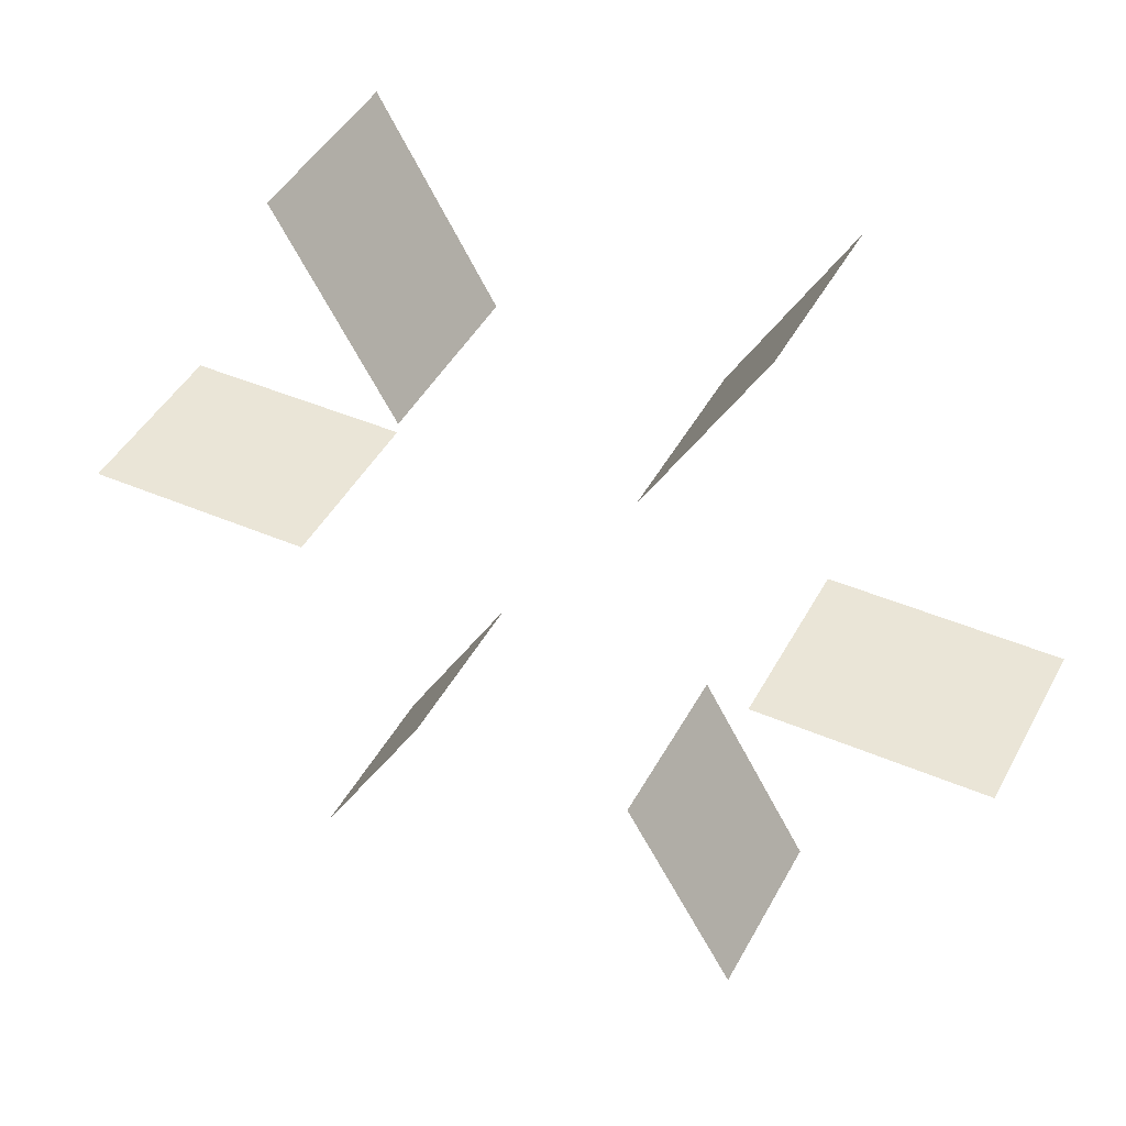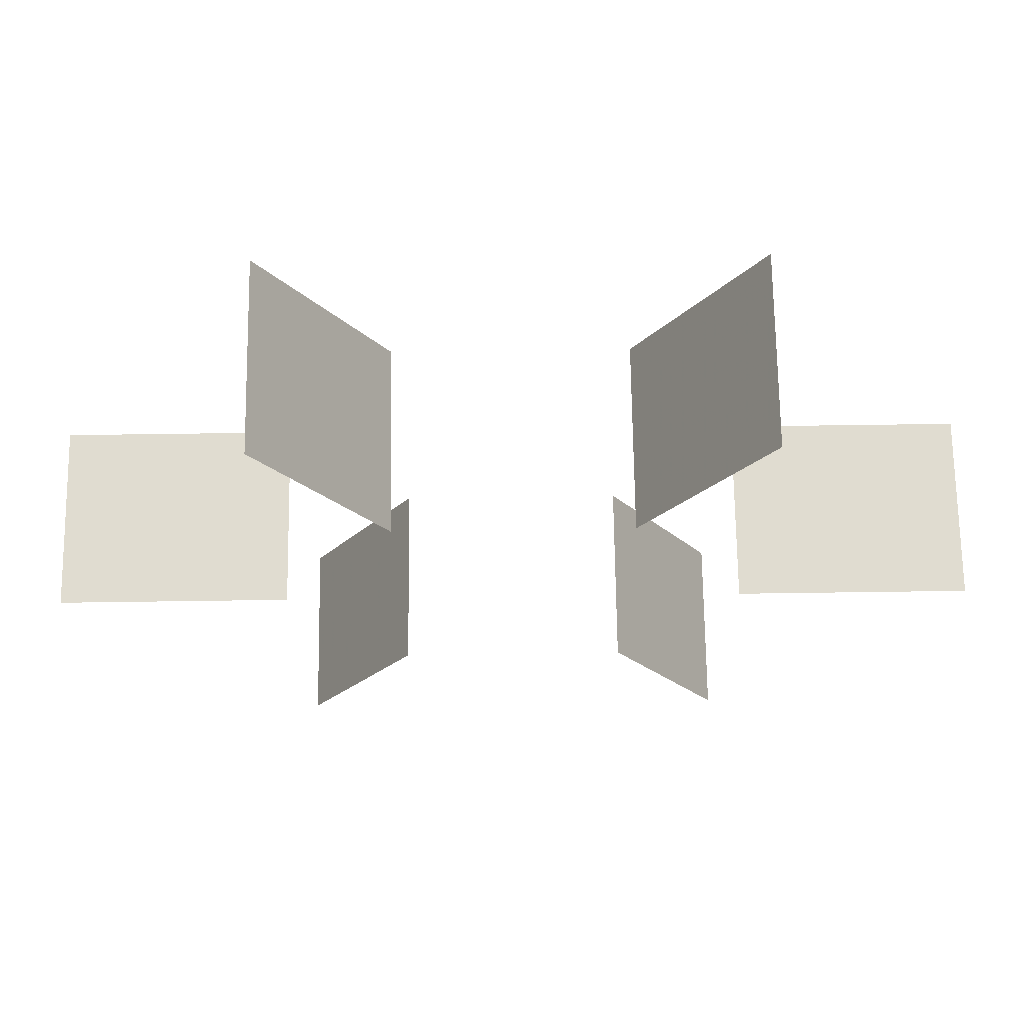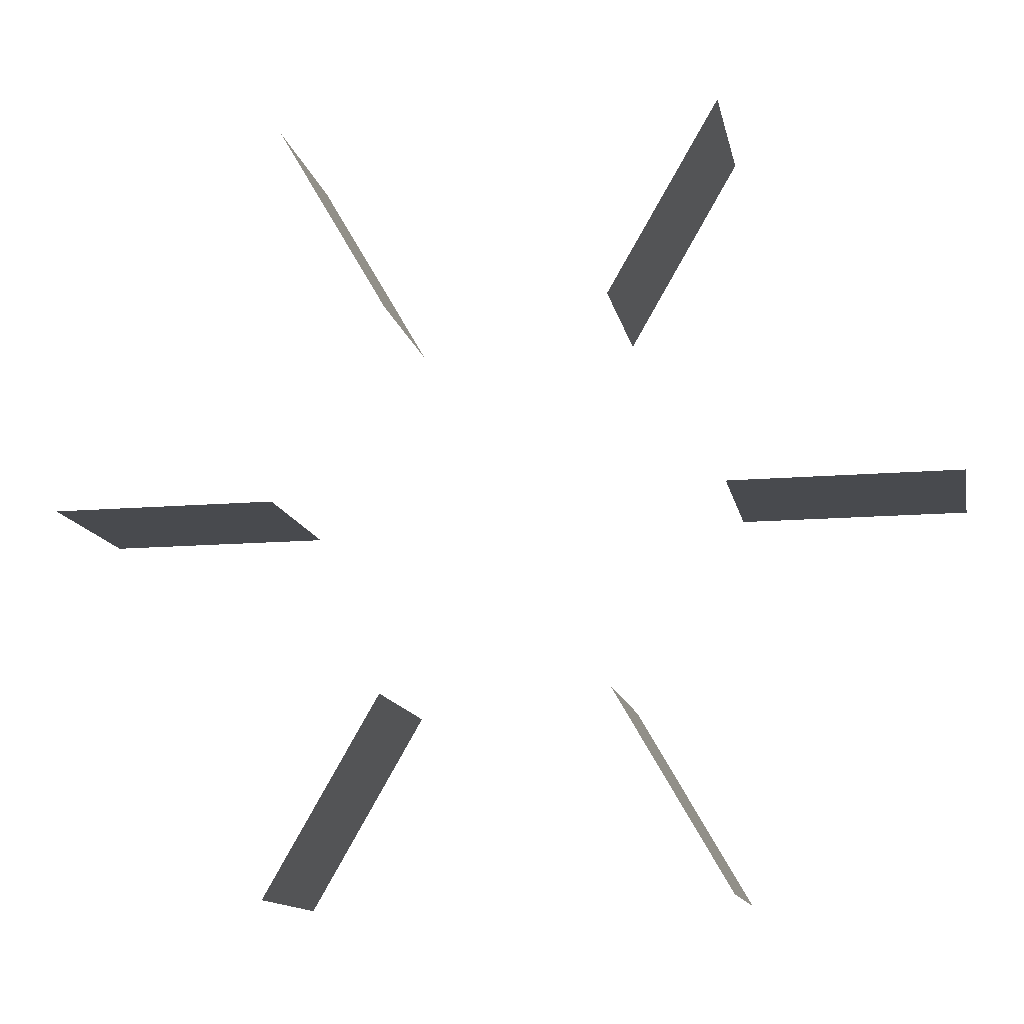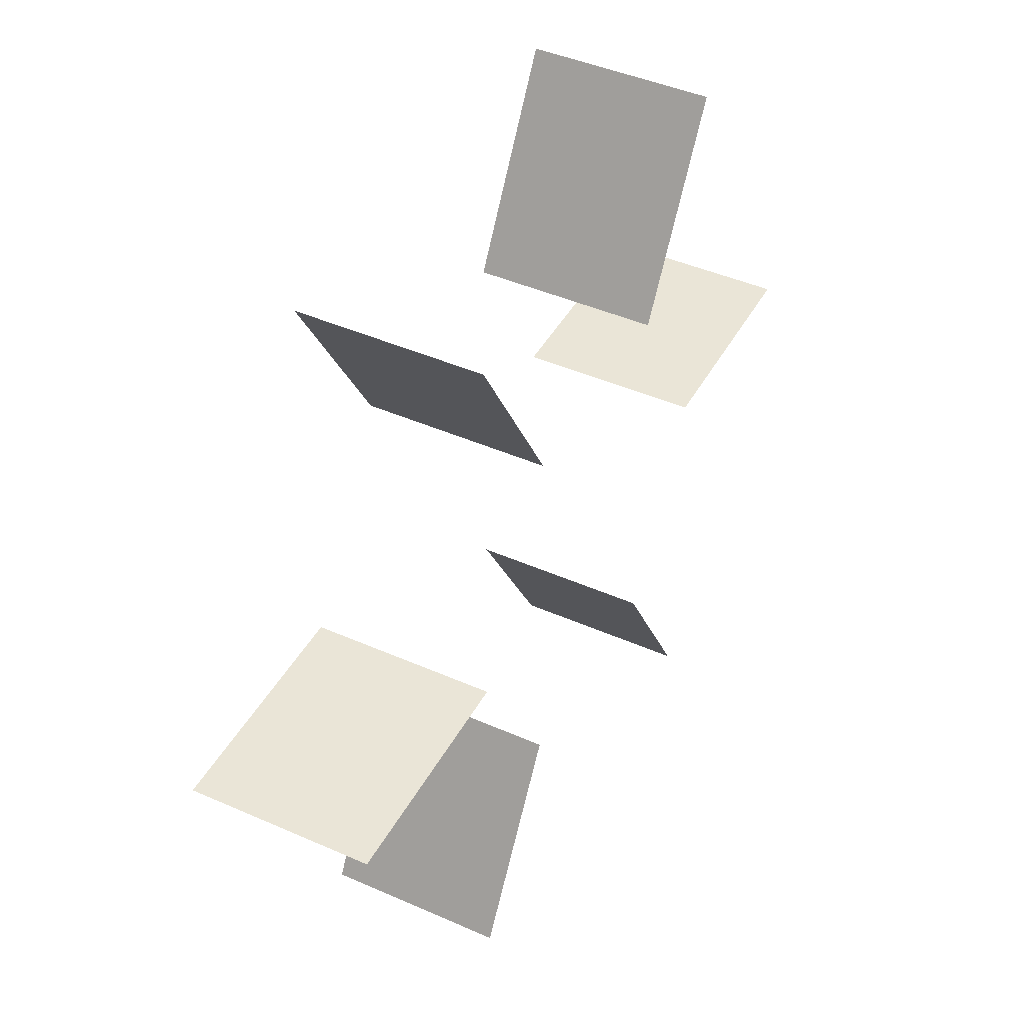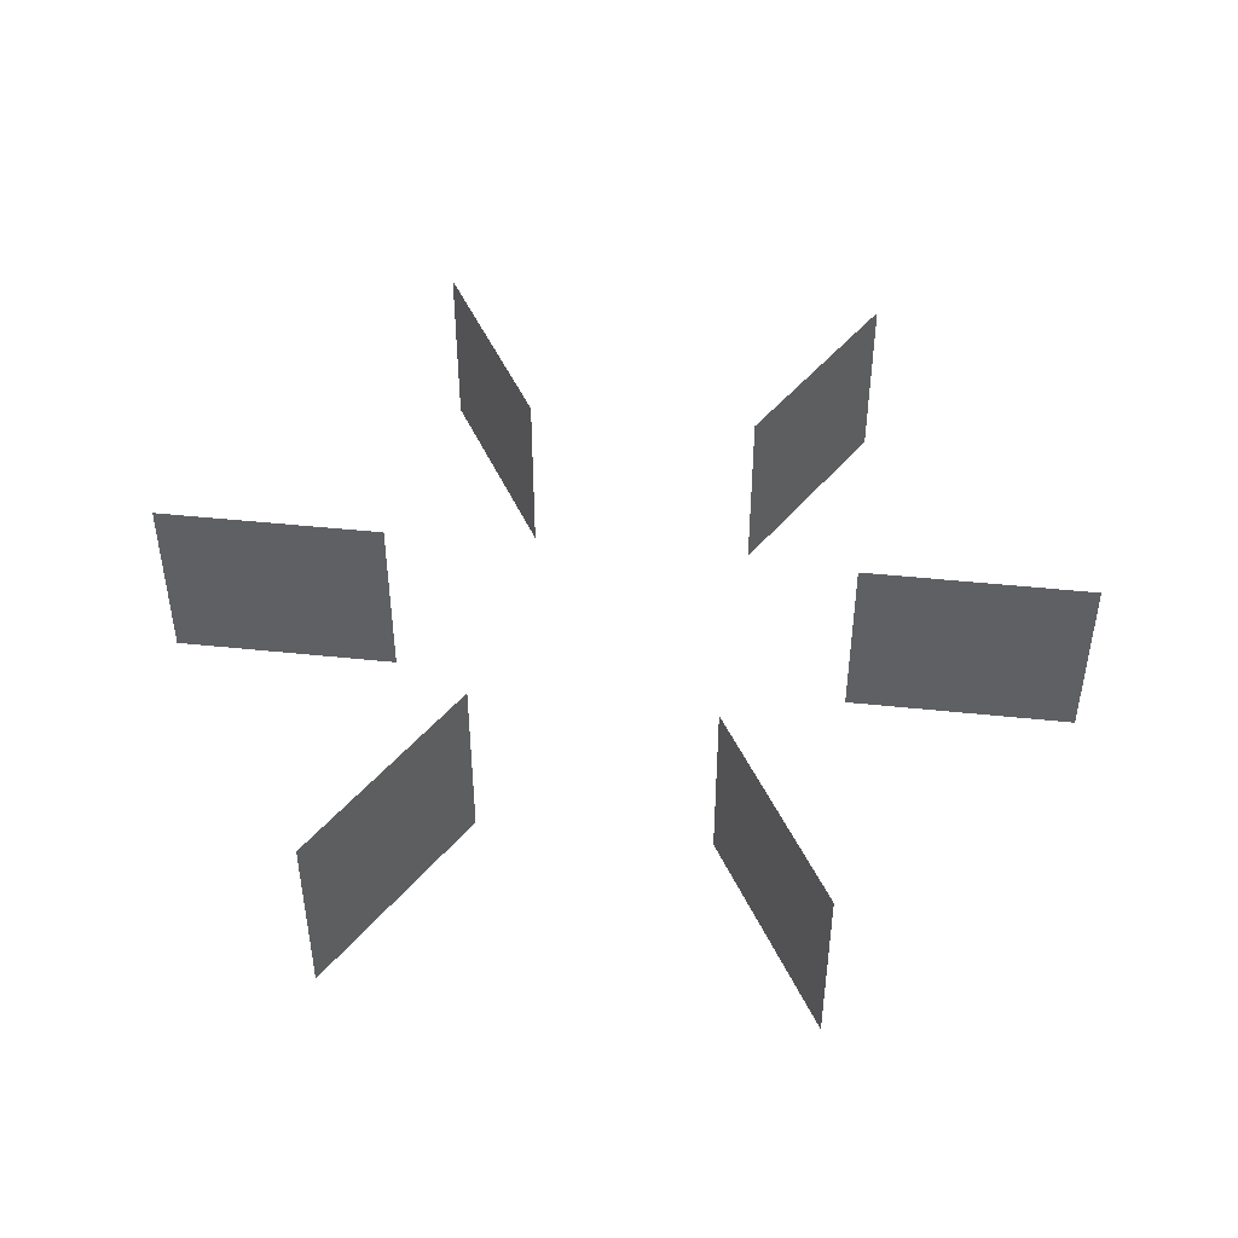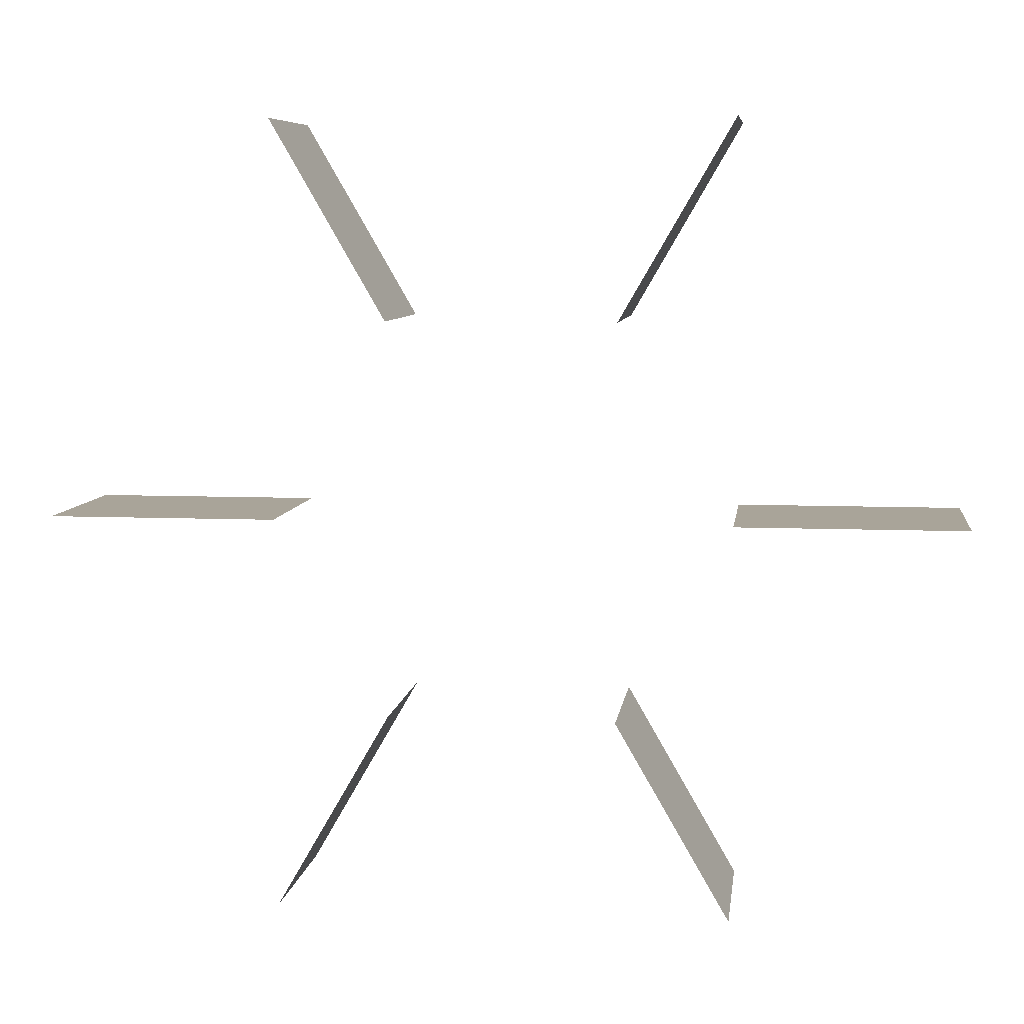
<metadata>
{"format":"obj","ext":"obj","renderer":"f3d","projection":"perspective","resolution":1024,"background":"white","views":[{"elev":44.2,"azim":-153.3,"up":"+Y"},{"elev":69.6,"azim":-0.8,"up":"+Y"},{"elev":-13.2,"azim":11.0,"up":"+Y"},{"elev":44.1,"azim":-62.7,"up":"+Y"},{"elev":45.7,"azim":-53.1,"up":"+Z"},{"elev":7.2,"azim":-172.8,"up":"+Y"}]}
</metadata>
<code>
v 0.0375 -0.06495 0.57
v 0.075 -0.1299 0.57
v 0.0375 -0.06495 0.63
v 0.075 -0.1299 0.63
v -0.0375 -0.06495 0.57
v -0.075 -0.1299 0.57
v -0.0375 -0.06495 0.63
v -0.075 -0.1299 0.63
v -0.075 9.185e-18 0.57
v -0.15 1.837e-17 0.57
v -0.075 9.185e-18 0.63
v -0.15 1.837e-17 0.63
v -0.0375 0.06495 0.57
v -0.075 0.1299 0.57
v -0.0375 0.06495 0.63
v -0.075 0.1299 0.63
v 0.075 0 0.57
v 0.15 0 0.57
v 0.075 0 0.63
v 0.15 0 0.63
v 0.0375 0.06495 0.57
v 0.075 0.1299 0.57
v 0.0375 0.06495 0.63
v 0.075 0.1299 0.63
g zone0
f 1 2 4
f 1 4 3
f 5 6 8
f 5 8 7
f 9 10 12
f 9 12 11
f 13 14 16
f 13 16 15
g patch0
f 17 18 20
f 17 20 19
g zone0
f 21 22 24
f 21 24 23

</code>
